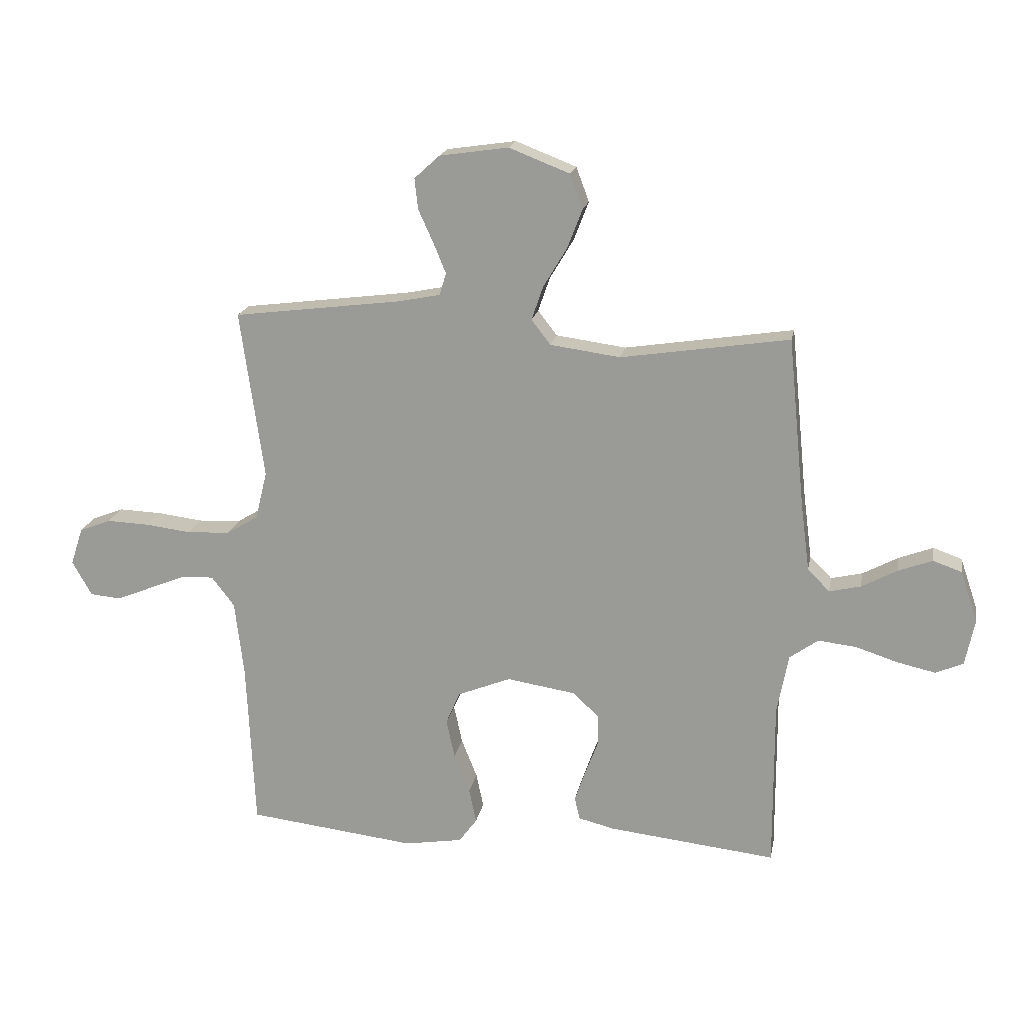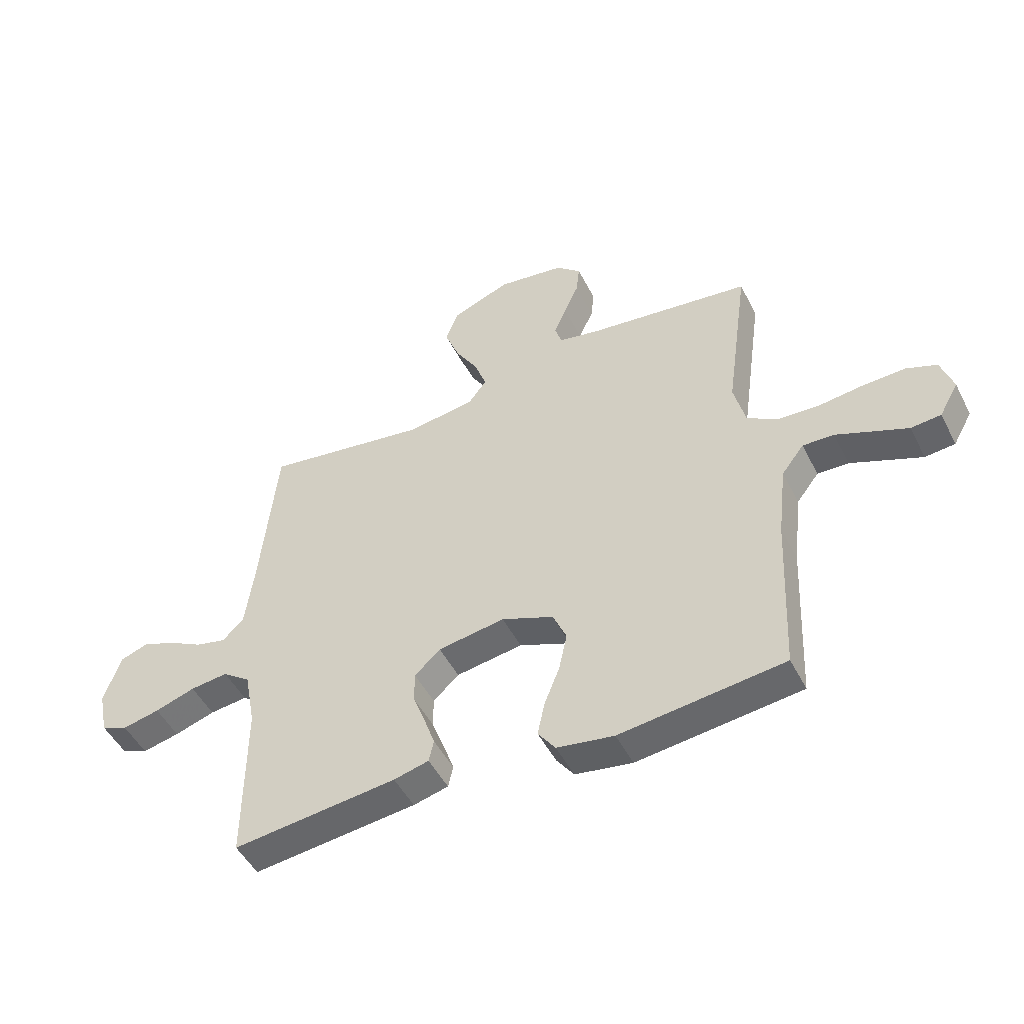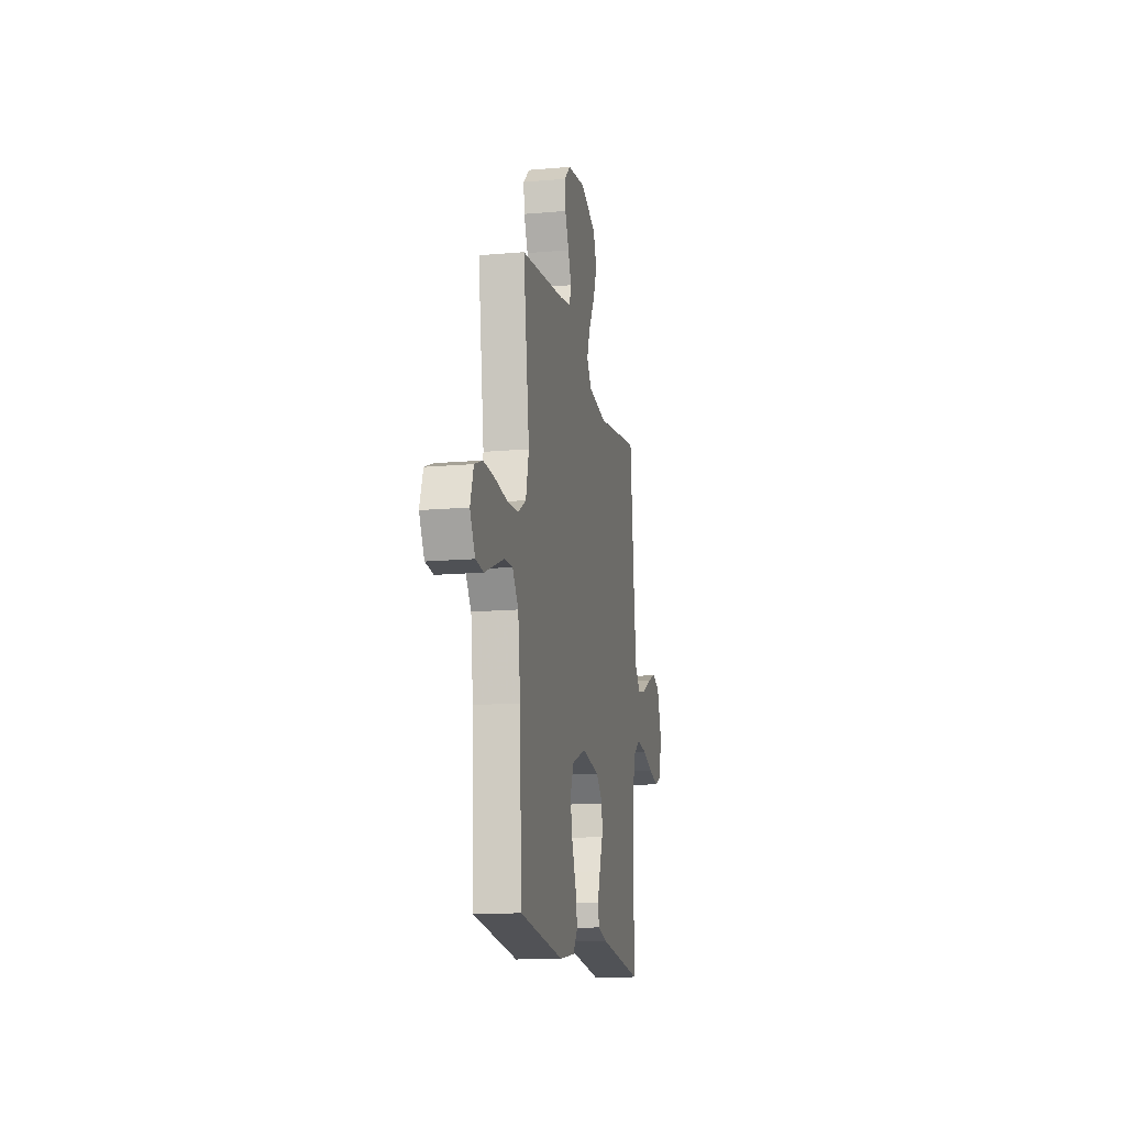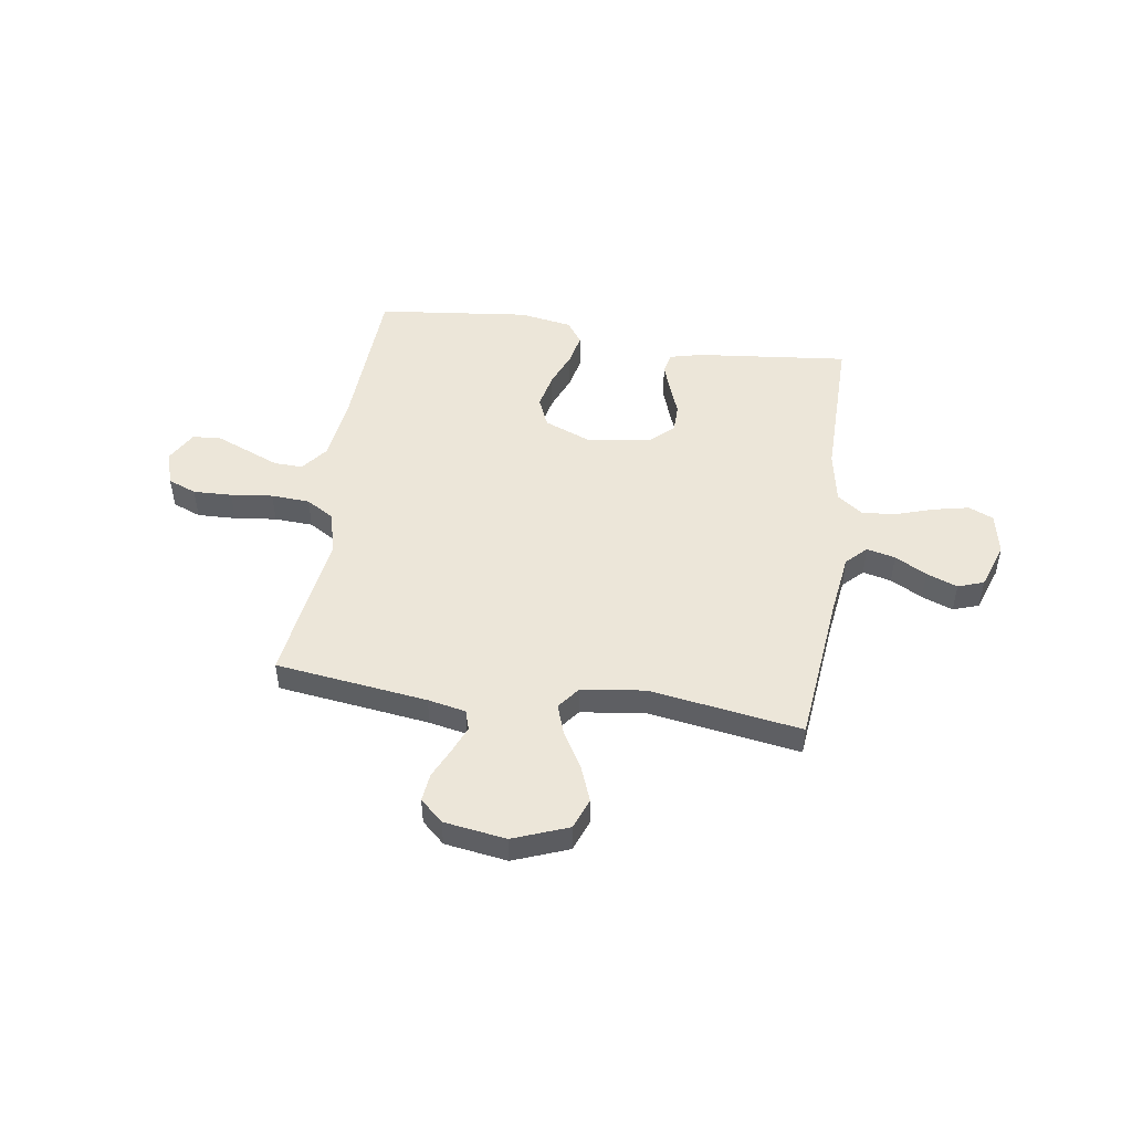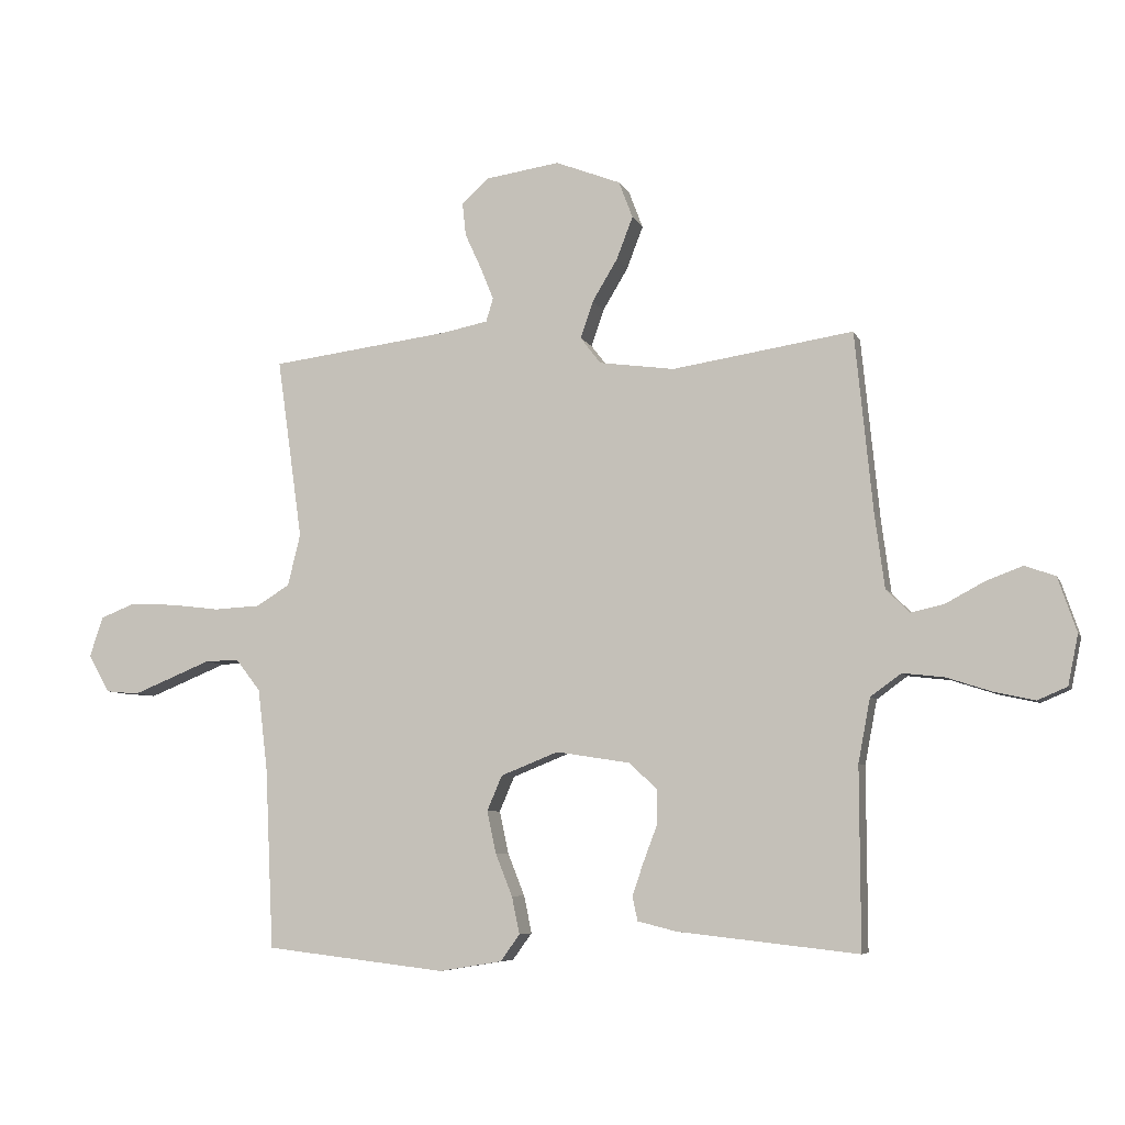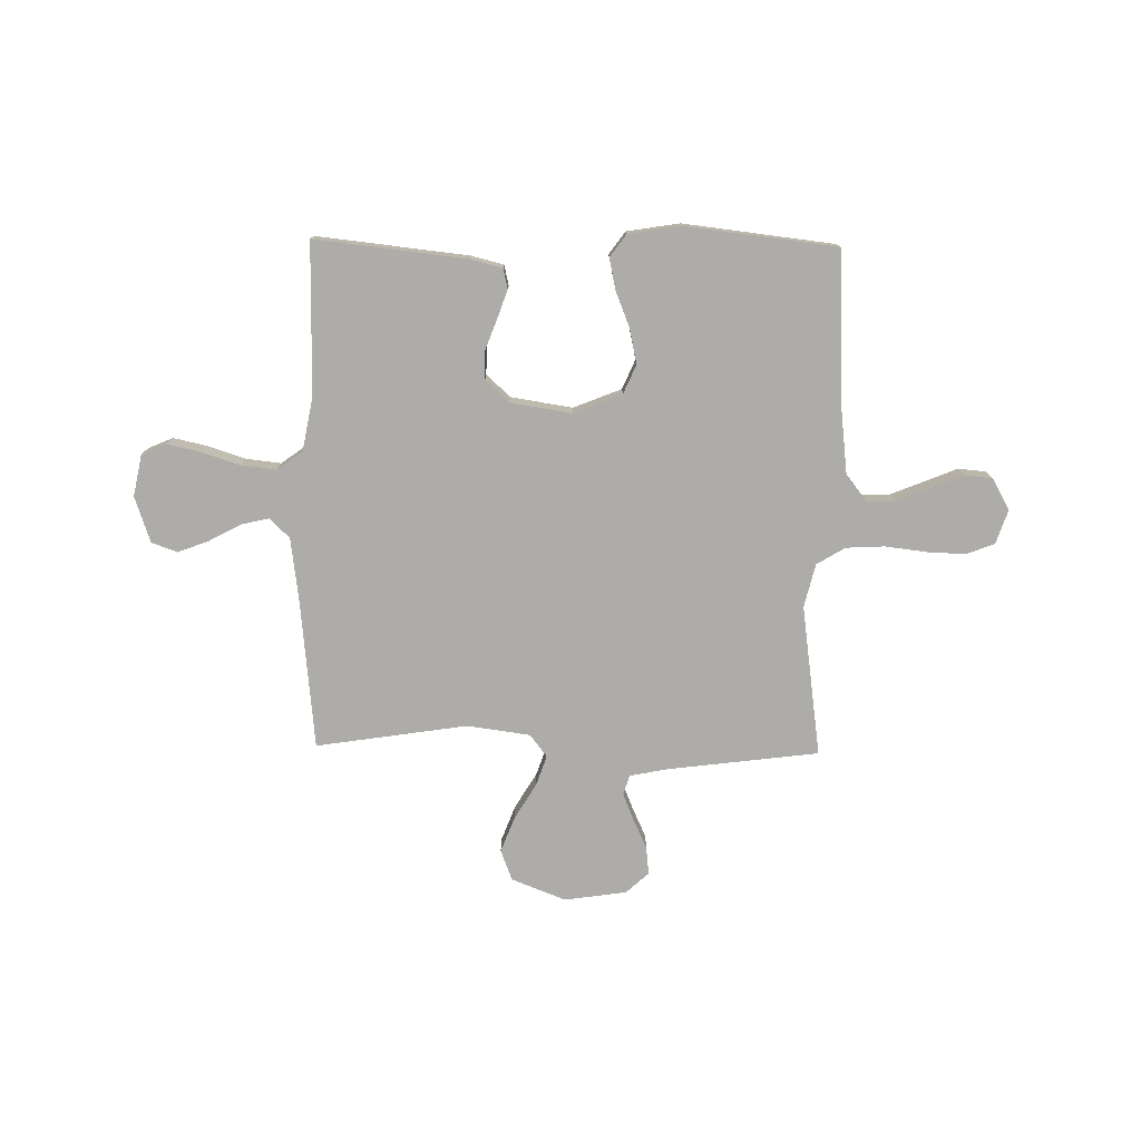
<metadata>
{"format":"obj","ext":"obj","renderer":"f3d","projection":"perspective","resolution":1024,"background":"white","views":[{"elev":18.5,"azim":10.5,"up":"+Z"},{"elev":-49.0,"azim":-153.7,"up":"+Z"},{"elev":-14.6,"azim":-79.2,"up":"+Z"},{"elev":48.9,"azim":8.7,"up":"+Y"},{"elev":-6.6,"azim":15.8,"up":"+Z"},{"elev":-76.7,"azim":179.1,"up":"+Y"}]}
</metadata>
<code>
v 0.5 0.07 -0.5
v 0.2 0.07 -0.467
v 0.136 0.07 -0.451
v 0.127 0.07 -0.411
v 0.146 0.07 -0.356
v 0.169 0.07 -0.295
v 0.169 0.07 -0.238
v 0.122 0.07 -0.195
v 0 0.07 -0.176
v -0.095 0.07 -0.214
v -0.12 0.07 -0.272
v -0.105 0.07 -0.342
v -0.077 0.07 -0.412
v -0.064 0.07 -0.474
v -0.096 0.07 -0.518
v -0.2 0.07 -0.535
v -0.5 0.07 -0.5
v -0.514 0.07 -0.2
v -0.53 0.07 -0.065
v -0.571 0.07 -0.012
v -0.628 0.07 -0.014
v -0.694 0.07 -0.041
v -0.758 0.07 -0.067
v -0.813 0.07 -0.062
v -0.848 0.07 0
v -0.826 0.07 0.067
v -0.77 0.07 0.089
v -0.694 0.07 0.086
v -0.611 0.07 0.076
v -0.535 0.07 0.08
v -0.479 0.07 0.114
v -0.458 0.07 0.2
v -0.5 0.07 0.5
v -0.2 0.07 0.538
v -0.125 0.07 0.553
v -0.113 0.07 0.592
v -0.135 0.07 0.646
v -0.162 0.07 0.705
v -0.168 0.07 0.76
v -0.123 0.07 0.801
v 0 0.07 0.819
v 0.108 0.07 0.777
v 0.131 0.07 0.716
v 0.104 0.07 0.646
v 0.062 0.07 0.576
v 0.041 0.07 0.515
v 0.075 0.07 0.471
v 0.2 0.07 0.454
v 0.5 0.07 0.5
v 0.53 0.07 0.2
v 0.546 0.07 0.078
v 0.585 0.07 0.039
v 0.641 0.07 0.052
v 0.704 0.07 0.086
v 0.765 0.07 0.109
v 0.816 0.07 0.091
v 0.847 0.07 0
v 0.83 0.07 -0.083
v 0.781 0.07 -0.104
v 0.713 0.07 -0.089
v 0.639 0.07 -0.065
v 0.57 0.07 -0.057
v 0.519 0.07 -0.094
v 0.499 0.07 -0.2
v 0.5 0 -0.5
v 0.2 0 -0.467
v 0.136 0 -0.451
v 0.127 0 -0.411
v 0.146 0 -0.356
v 0.169 0 -0.295
v 0.169 0 -0.238
v 0.122 0 -0.195
v 0 0 -0.176
v -0.095 0 -0.214
v -0.12 0 -0.272
v -0.105 0 -0.342
v -0.077 0 -0.412
v -0.064 0 -0.474
v -0.096 0 -0.518
v -0.2 0 -0.535
v -0.5 0 -0.5
v -0.514 0 -0.2
v -0.53 0 -0.065
v -0.571 0 -0.012
v -0.628 0 -0.014
v -0.694 0 -0.041
v -0.758 0 -0.067
v -0.813 0 -0.062
v -0.848 0 0
v -0.826 0 0.067
v -0.77 0 0.089
v -0.694 0 0.086
v -0.611 0 0.076
v -0.535 0 0.08
v -0.479 0 0.114
v -0.458 0 0.2
v -0.5 0 0.5
v -0.2 0 0.538
v -0.125 0 0.553
v -0.113 0 0.592
v -0.135 0 0.646
v -0.162 0 0.705
v -0.168 0 0.76
v -0.123 0 0.801
v 0 0 0.819
v 0.108 0 0.777
v 0.131 0 0.716
v 0.104 0 0.646
v 0.062 0 0.576
v 0.041 0 0.515
v 0.075 0 0.471
v 0.2 0 0.454
v 0.5 0 0.5
v 0.53 0 0.2
v 0.546 0 0.078
v 0.585 0 0.039
v 0.641 0 0.052
v 0.704 0 0.086
v 0.765 0 0.109
v 0.816 0 0.091
v 0.847 0 0
v 0.83 0 -0.083
v 0.781 0 -0.104
v 0.713 0 -0.089
v 0.639 0 -0.065
v 0.57 0 -0.057
v 0.519 0 -0.094
v 0.499 0 -0.2
f 58 59 60 61
f 58 61 62
f 57 58 62
f 56 57 62
f 53 54 55 56
f 52 53 56 62
f 51 52 62 63
f 48 49 50
f 47 48 50 51
f 42 43 44 45
f 42 45 46
f 41 42 46
f 40 41 46
f 37 38 39 40
f 36 37 40 46
f 35 36 46 47
f 32 33 34
f 31 32 34 35
f 26 27 28 29
f 24 25 26 29
f 24 29 30
f 21 22 23 24
f 21 24 30
f 20 21 30 31
f 15 16 17 18
f 15 18 19
f 12 13 14 15
f 11 12 15 19
f 10 11 19 20
f 3 4 5 6
f 1 2 3 6
f 64 1 6 7
f 63 64 7 8
f 51 63 8 9
f 31 35 47 51
f 20 31 51
f 9 10 20 51
f 125 124 123 122
f 126 125 122
f 126 122 121
f 126 121 120
f 120 119 118 117
f 126 120 117 116
f 127 126 116 115
f 114 113 112
f 115 114 112 111
f 109 108 107 106
f 110 109 106
f 110 106 105
f 110 105 104
f 104 103 102 101
f 110 104 101 100
f 111 110 100 99
f 98 97 96
f 99 98 96 95
f 93 92 91 90
f 93 90 89 88
f 94 93 88
f 88 87 86 85
f 94 88 85
f 95 94 85 84
f 82 81 80 79
f 83 82 79
f 79 78 77 76
f 83 79 76 75
f 84 83 75 74
f 70 69 68 67
f 70 67 66 65
f 71 70 65 128
f 72 71 128 127
f 73 72 127 115
f 115 111 99 95
f 115 95 84
f 115 84 74 73
f 1 65 66 2
f 2 66 67 3
f 3 67 68 4
f 4 68 69 5
f 5 69 70 6
f 6 70 71 7
f 7 71 72 8
f 8 72 73 9
f 9 73 74 10
f 10 74 75 11
f 11 75 76 12
f 12 76 77 13
f 13 77 78 14
f 14 78 79 15
f 15 79 80 16
f 16 80 81 17
f 17 81 82 18
f 18 82 83 19
f 19 83 84 20
f 20 84 85 21
f 21 85 86 22
f 22 86 87 23
f 23 87 88 24
f 24 88 89 25
f 25 89 90 26
f 26 90 91 27
f 27 91 92 28
f 28 92 93 29
f 29 93 94 30
f 30 94 95 31
f 31 95 96 32
f 32 96 97 33
f 33 97 98 34
f 34 98 99 35
f 35 99 100 36
f 36 100 101 37
f 37 101 102 38
f 38 102 103 39
f 39 103 104 40
f 40 104 105 41
f 41 105 106 42
f 42 106 107 43
f 43 107 108 44
f 44 108 109 45
f 45 109 110 46
f 46 110 111 47
f 47 111 112 48
f 48 112 113 49
f 49 113 114 50
f 50 114 115 51
f 51 115 116 52
f 52 116 117 53
f 53 117 118 54
f 54 118 119 55
f 55 119 120 56
f 56 120 121 57
f 57 121 122 58
f 58 122 123 59
f 59 123 124 60
f 60 124 125 61
f 61 125 126 62
f 62 126 127 63
f 63 127 128 64
f 64 128 65 1

</code>
